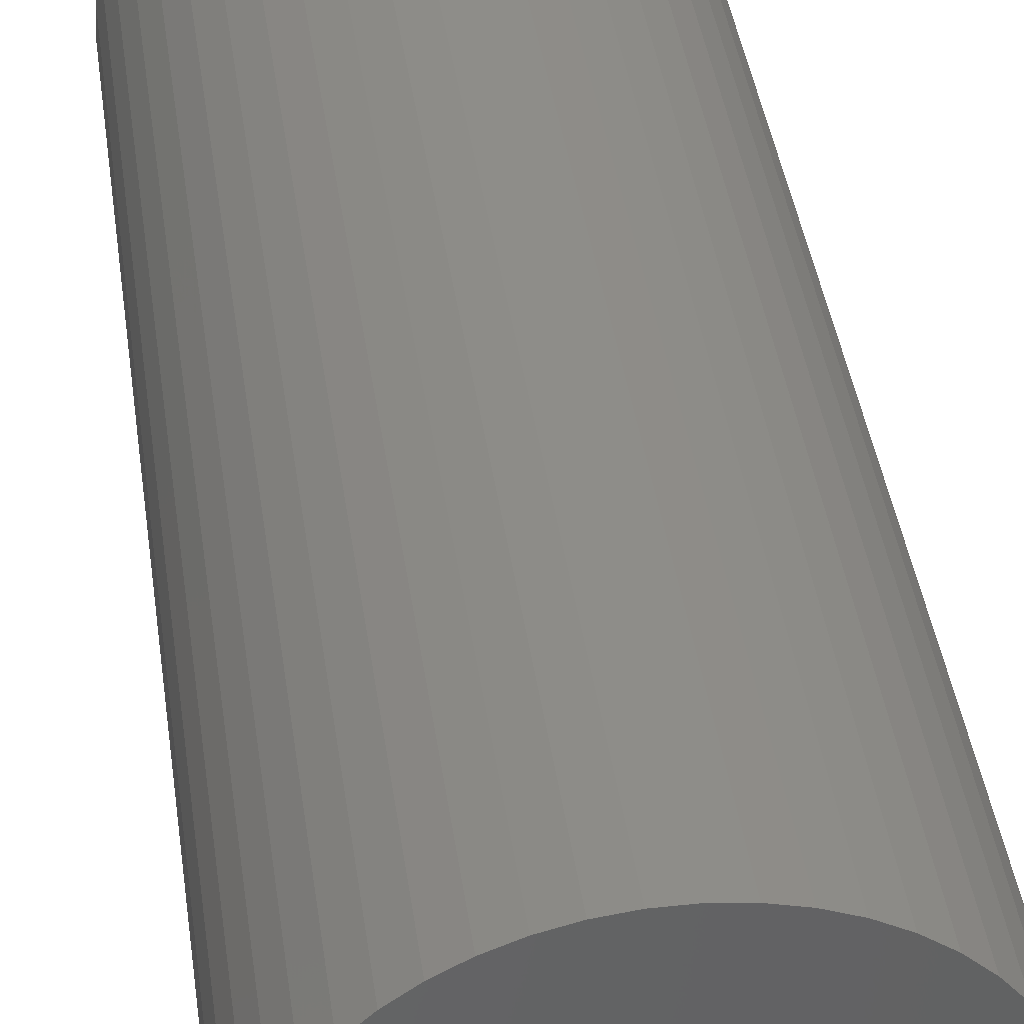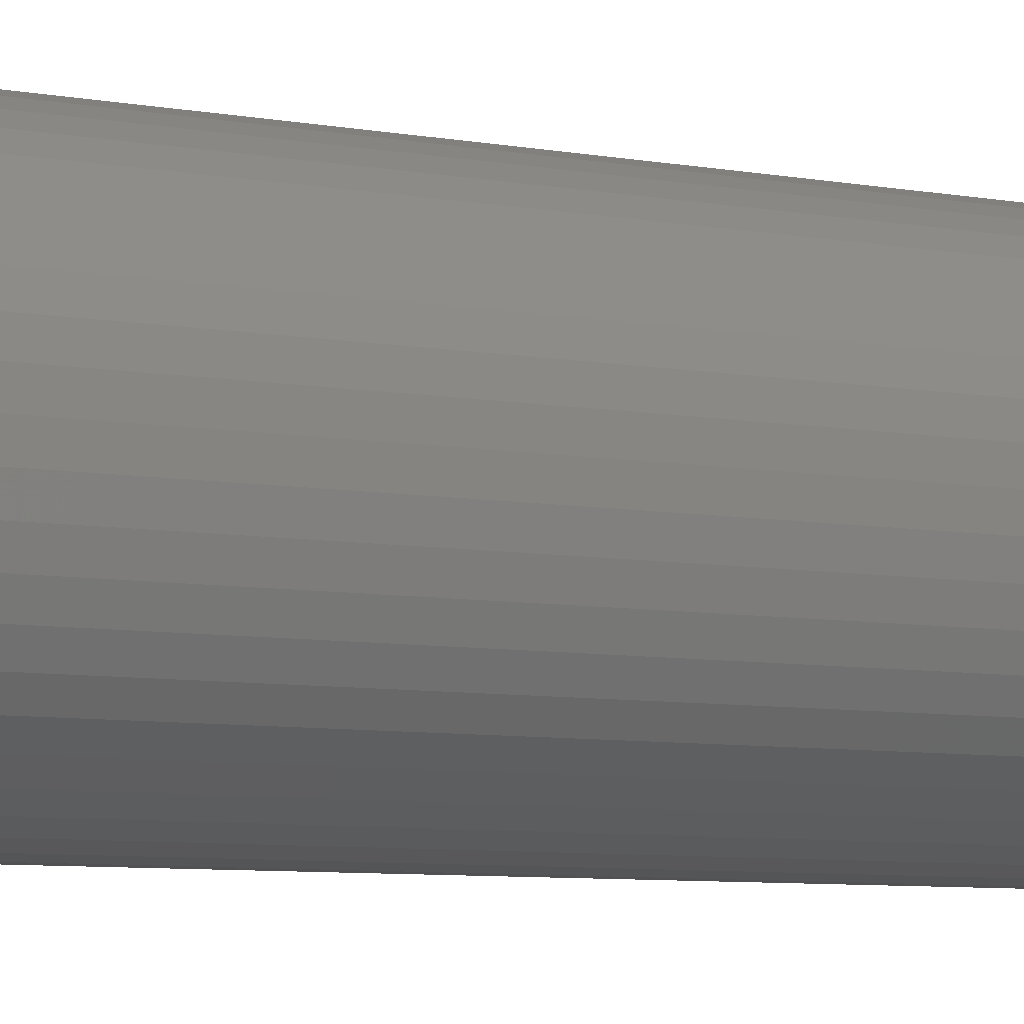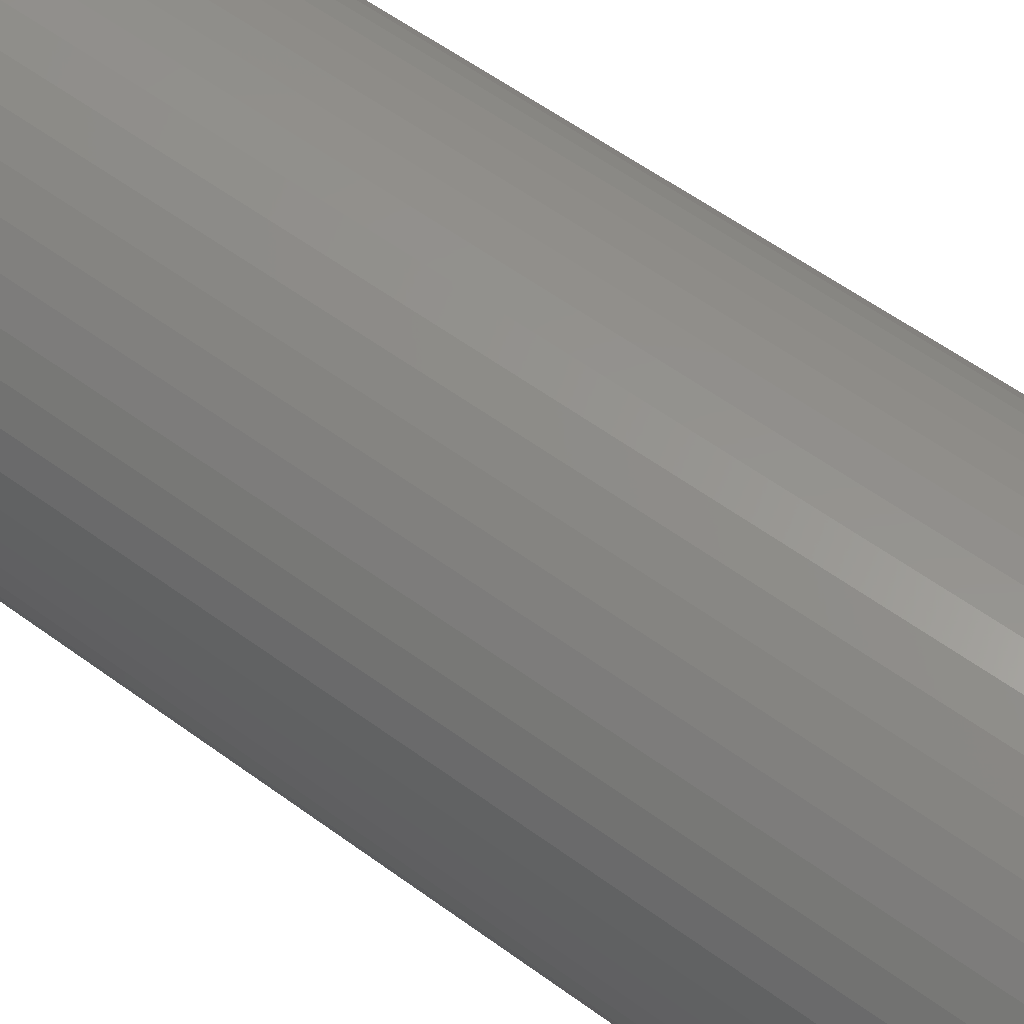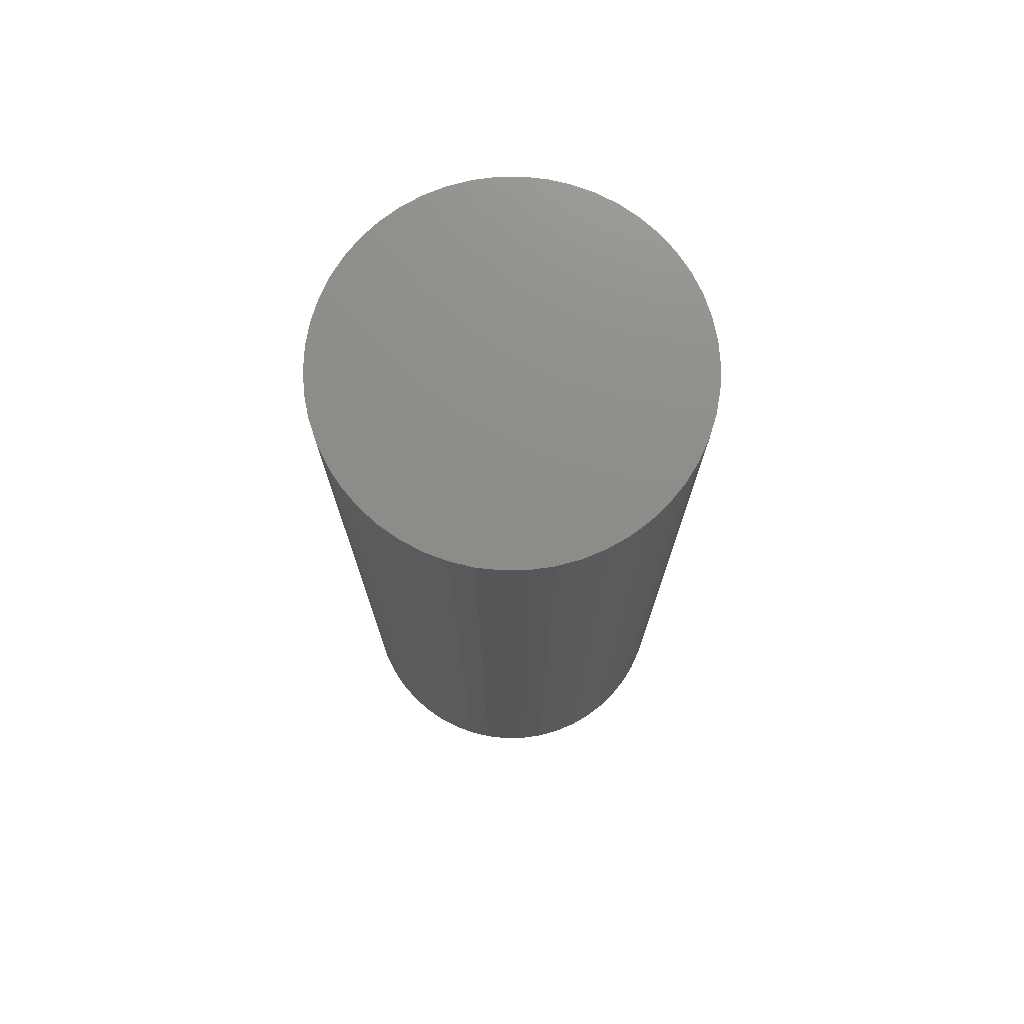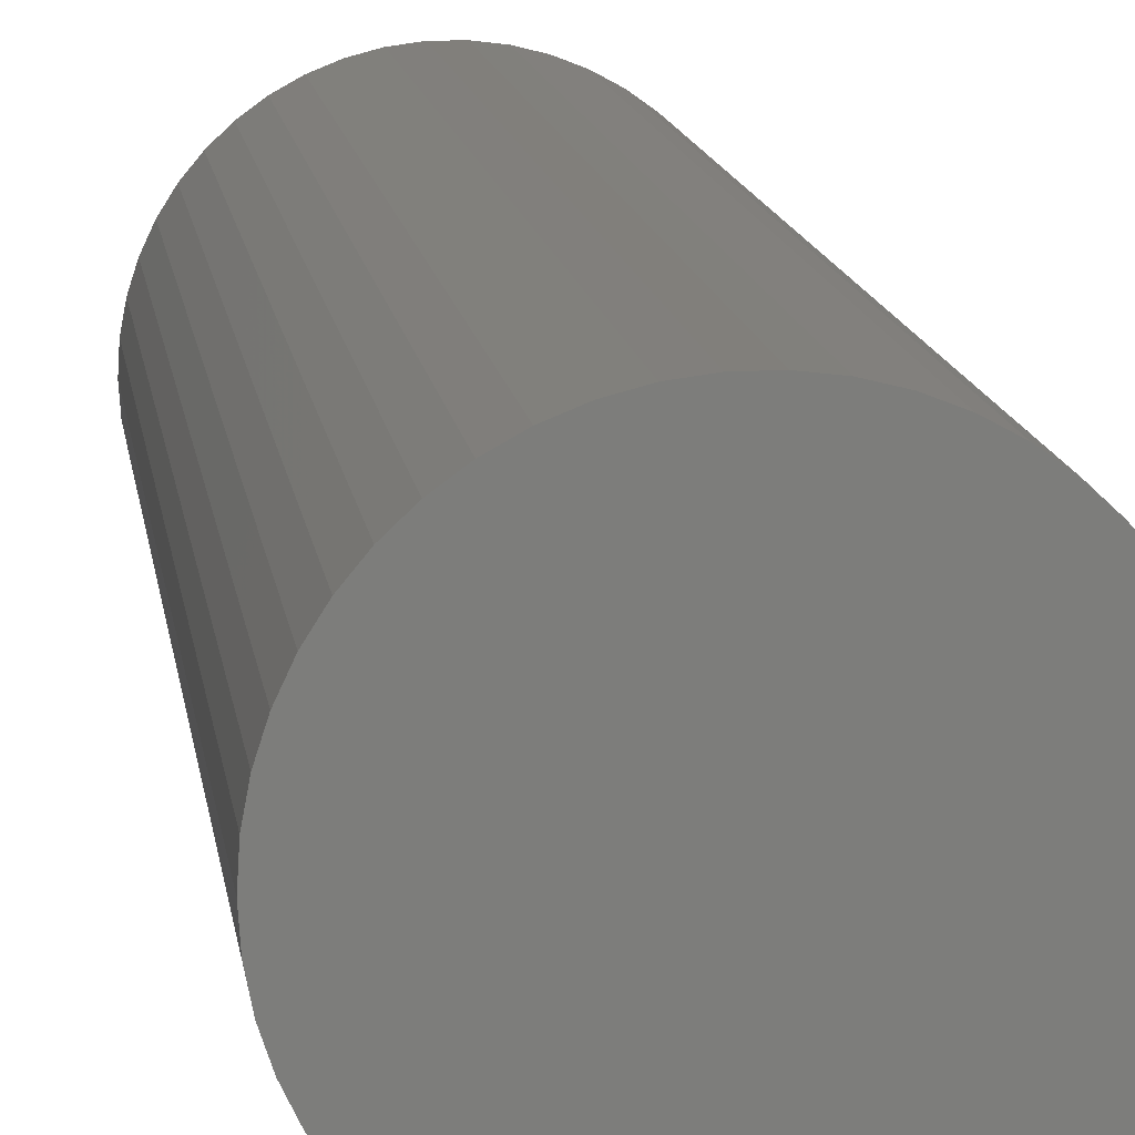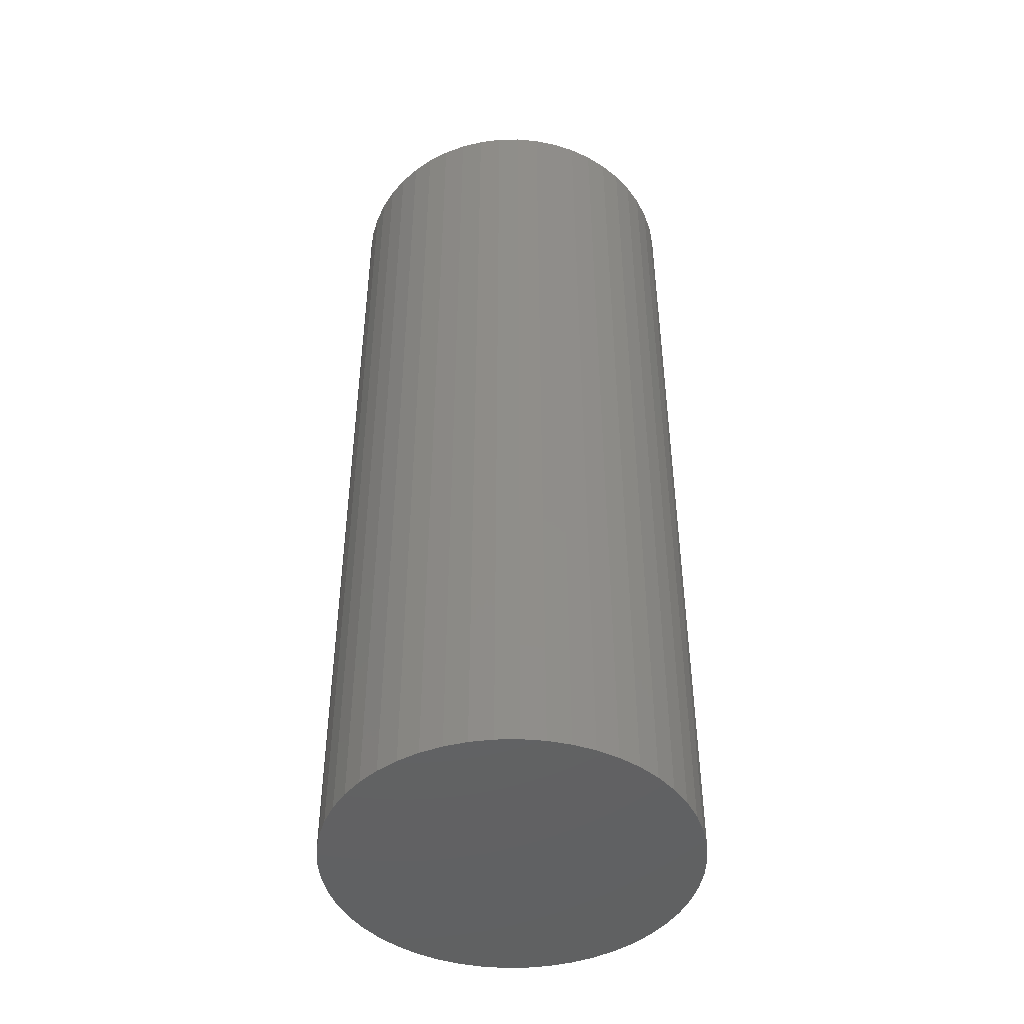
<metadata>
{"format":"stl","ext":"stl","renderer":"f3d","projection":"perspective","resolution":1024,"background":"white","views":[{"elev":39.2,"azim":172.3,"up":"+Y"},{"elev":-7.8,"azim":-116.3,"up":"+Y"},{"elev":56.1,"azim":127.8,"up":"+Y"},{"elev":74.4,"azim":-137.6,"up":"+Z"},{"elev":13.6,"azim":172.0,"up":"+Y"},{"elev":-45.7,"azim":58.9,"up":"+Z"}]}
</metadata>
<code>
# stl→obj: 100 verts, 196 faces
v 16.35 0 42
v 16.22 2.049 -42
v 16.22 2.049 42
v 16.35 0 -42
v -16.35 0 -42
v -16.22 2.049 42
v -16.22 2.049 -42
v -16.35 0 42
v 1.027 16.32 -42
v -1.027 16.32 42
v 1.027 16.32 42
v -1.027 16.32 -42
v 16.22 -2.049 42
v 15.84 4.066 42
v 15.84 -4.066 42
v 15.2 6.019 42
v 15.2 -6.019 42
v 14.33 7.877 42
v 14.33 -7.877 42
v 13.23 9.61 42
v 13.23 -9.61 42
v 11.92 11.19 42
v 11.92 -11.19 42
v 10.42 12.6 42
v 10.42 -12.6 42
v 8.761 13.8 42
v 8.761 -13.8 42
v 6.961 14.79 42
v 6.961 -14.79 42
v 5.052 15.55 42
v 5.052 -15.55 42
v 3.064 16.06 42
v 3.064 -16.06 42
v 1.027 -16.32 42
v -1.027 -16.32 42
v -3.064 16.06 42
v -3.064 -16.06 42
v -5.052 15.55 42
v -5.052 -15.55 42
v -6.961 14.79 42
v -6.961 -14.79 42
v -8.761 13.8 42
v -8.761 -13.8 42
v -10.42 12.6 42
v -10.42 -12.6 42
v -11.92 11.19 42
v -11.92 -11.19 42
v -13.23 9.61 42
v -13.23 -9.61 42
v -14.33 7.877 42
v -14.33 -7.877 42
v -15.2 6.019 42
v -15.2 -6.019 42
v -15.84 4.066 42
v -15.84 -4.066 42
v -16.22 -2.049 42
v 13.23 -9.61 -42
v 11.92 -11.19 -42
v 11.92 11.19 -42
v 10.42 12.6 -42
v 16.22 -2.049 -42
v 15.84 -4.066 -42
v 15.84 4.066 -42
v 15.2 -6.019 -42
v 15.2 6.019 -42
v 14.33 -7.877 -42
v 14.33 7.877 -42
v 13.23 9.61 -42
v 10.42 -12.6 -42
v 8.761 -13.8 -42
v 8.761 13.8 -42
v 6.961 -14.79 -42
v 6.961 14.79 -42
v 5.052 -15.55 -42
v 5.052 15.55 -42
v 3.064 -16.06 -42
v 3.064 16.06 -42
v 1.027 -16.32 -42
v -1.027 -16.32 -42
v -3.064 -16.06 -42
v -3.064 16.06 -42
v -5.052 -15.55 -42
v -5.052 15.55 -42
v -6.961 -14.79 -42
v -6.961 14.79 -42
v -8.761 -13.8 -42
v -8.761 13.8 -42
v -10.42 -12.6 -42
v -10.42 12.6 -42
v -11.92 -11.19 -42
v -11.92 11.19 -42
v -13.23 -9.61 -42
v -13.23 9.61 -42
v -14.33 -7.877 -42
v -14.33 7.877 -42
v -15.2 -6.019 -42
v -15.2 6.019 -42
v -15.84 -4.066 -42
v -15.84 4.066 -42
v -16.22 -2.049 -42
f 1 2 3
f 2 1 4
f 5 6 7
f 6 5 8
f 9 10 11
f 10 9 12
f 3 13 1
f 14 13 3
f 14 15 13
f 16 15 14
f 16 17 15
f 18 17 16
f 18 19 17
f 20 19 18
f 20 21 19
f 22 21 20
f 22 23 21
f 24 23 22
f 24 25 23
f 26 25 24
f 26 27 25
f 28 27 26
f 28 29 27
f 30 29 28
f 30 31 29
f 32 31 30
f 32 33 31
f 11 33 32
f 11 34 33
f 10 34 11
f 10 35 34
f 36 35 10
f 36 37 35
f 38 37 36
f 38 39 37
f 40 39 38
f 40 41 39
f 42 41 40
f 42 43 41
f 44 43 42
f 44 45 43
f 46 45 44
f 46 47 45
f 48 47 46
f 48 49 47
f 50 49 48
f 50 51 49
f 52 51 50
f 52 53 51
f 54 53 52
f 54 55 53
f 6 55 54
f 6 56 55
f 56 6 8
f 23 57 21
f 57 23 58
f 59 24 22
f 24 59 60
f 61 2 4
f 62 2 61
f 62 63 2
f 64 63 62
f 64 65 63
f 66 65 64
f 66 67 65
f 57 67 66
f 57 68 67
f 58 68 57
f 58 59 68
f 69 59 58
f 69 60 59
f 70 60 69
f 70 71 60
f 72 71 70
f 72 73 71
f 74 73 72
f 74 75 73
f 76 75 74
f 76 77 75
f 78 77 76
f 78 9 77
f 79 9 78
f 79 12 9
f 80 12 79
f 80 81 12
f 82 81 80
f 82 83 81
f 84 83 82
f 84 85 83
f 86 85 84
f 86 87 85
f 88 87 86
f 88 89 87
f 90 89 88
f 90 91 89
f 92 91 90
f 92 93 91
f 94 93 92
f 94 95 93
f 96 95 94
f 96 97 95
f 98 97 96
f 98 99 97
f 100 99 98
f 100 7 99
f 7 100 5
f 89 46 44
f 46 89 91
f 83 40 38
f 40 83 85
f 16 67 18
f 67 16 65
f 18 68 20
f 68 18 67
f 73 30 28
f 30 73 75
f 60 26 24
f 26 60 71
f 97 50 95
f 50 97 52
f 93 46 91
f 46 93 48
f 12 36 10
f 36 12 81
f 17 62 15
f 62 17 64
f 72 27 29
f 27 72 70
f 3 63 14
f 63 3 2
f 75 32 30
f 32 75 77
f 99 52 97
f 52 99 54
f 85 42 40
f 42 85 87
f 13 4 1
f 4 13 61
f 90 45 47
f 45 90 88
f 94 53 96
f 53 94 51
f 90 49 92
f 49 90 47
f 100 8 5
f 8 100 56
f 79 34 35
f 34 79 78
f 70 25 27
f 25 70 69
f 14 65 16
f 65 14 63
f 20 59 22
f 59 20 68
f 77 11 32
f 11 77 9
f 71 28 26
f 28 71 73
f 95 48 93
f 48 95 50
f 7 54 99
f 54 7 6
f 87 44 42
f 44 87 89
f 81 38 36
f 38 81 83
f 21 66 19
f 66 21 57
f 15 61 13
f 61 15 62
f 84 39 41
f 39 84 82
f 96 55 98
f 55 96 53
f 74 29 31
f 29 74 72
f 78 33 34
f 33 78 76
f 19 64 17
f 64 19 66
f 80 35 37
f 35 80 79
f 92 51 94
f 51 92 49
f 98 56 100
f 56 98 55
f 69 23 25
f 23 69 58
f 86 41 43
f 41 86 84
f 82 37 39
f 37 82 80
f 76 31 33
f 31 76 74
f 88 43 45
f 43 88 86

</code>
